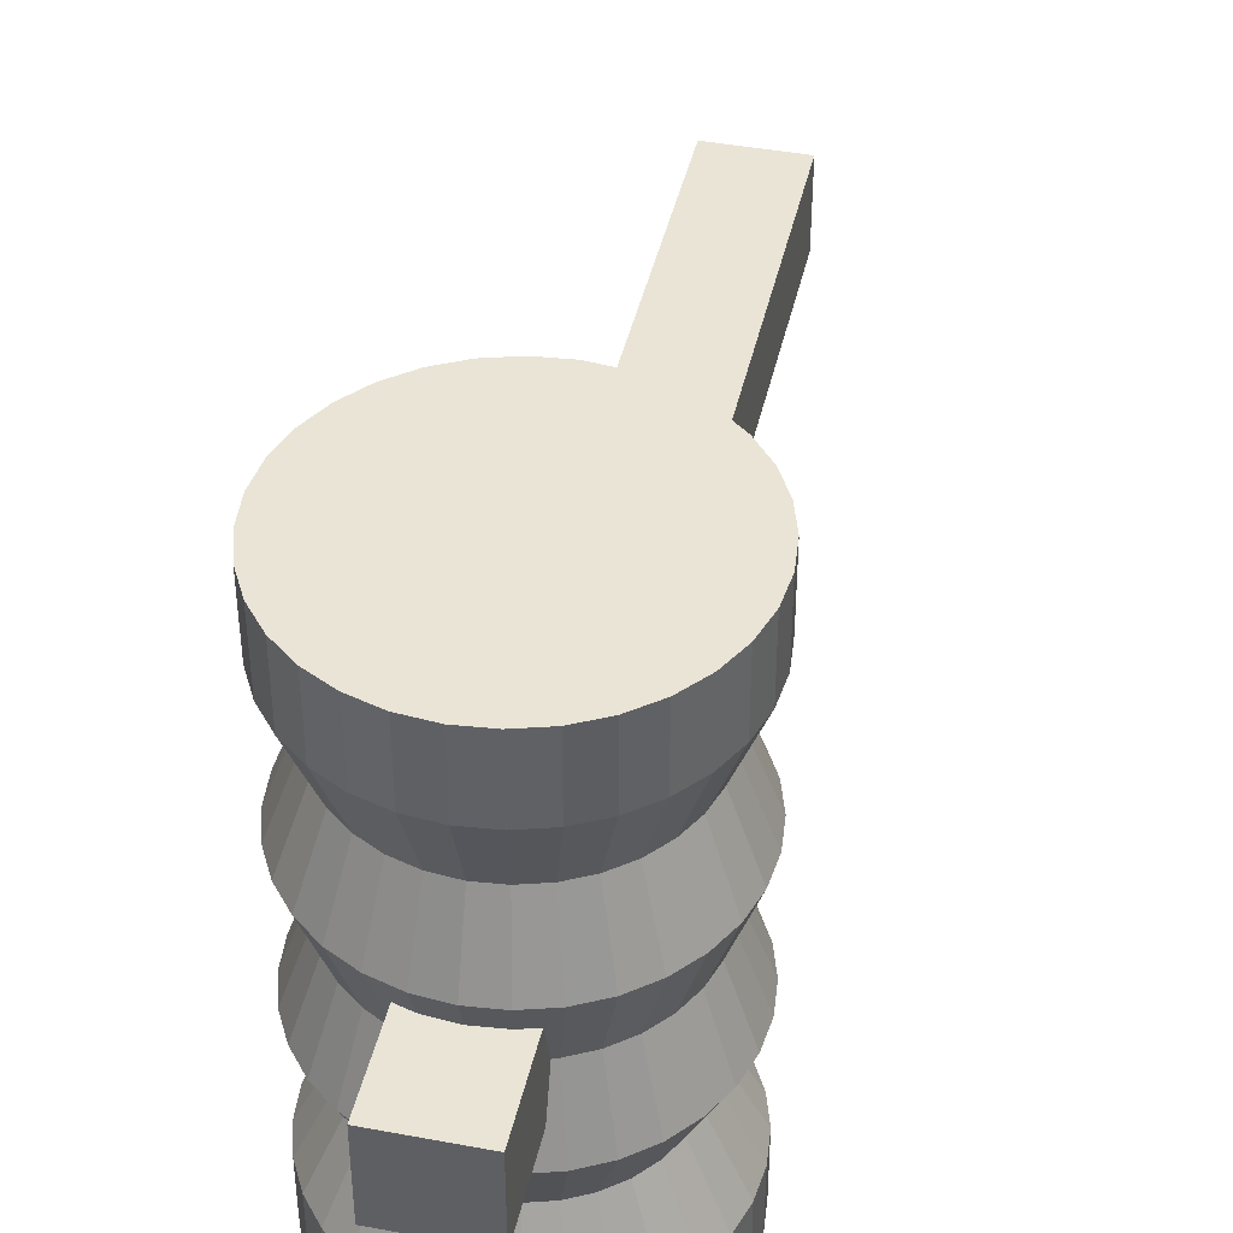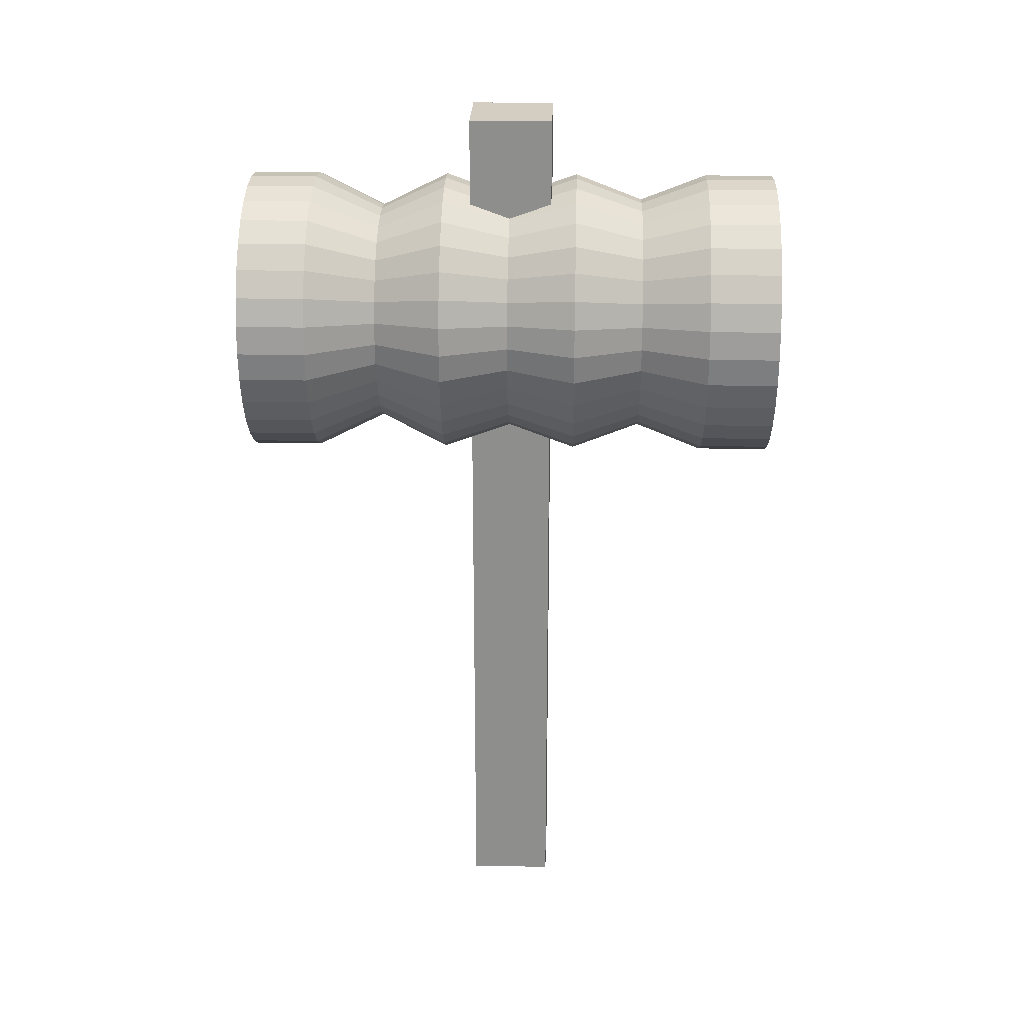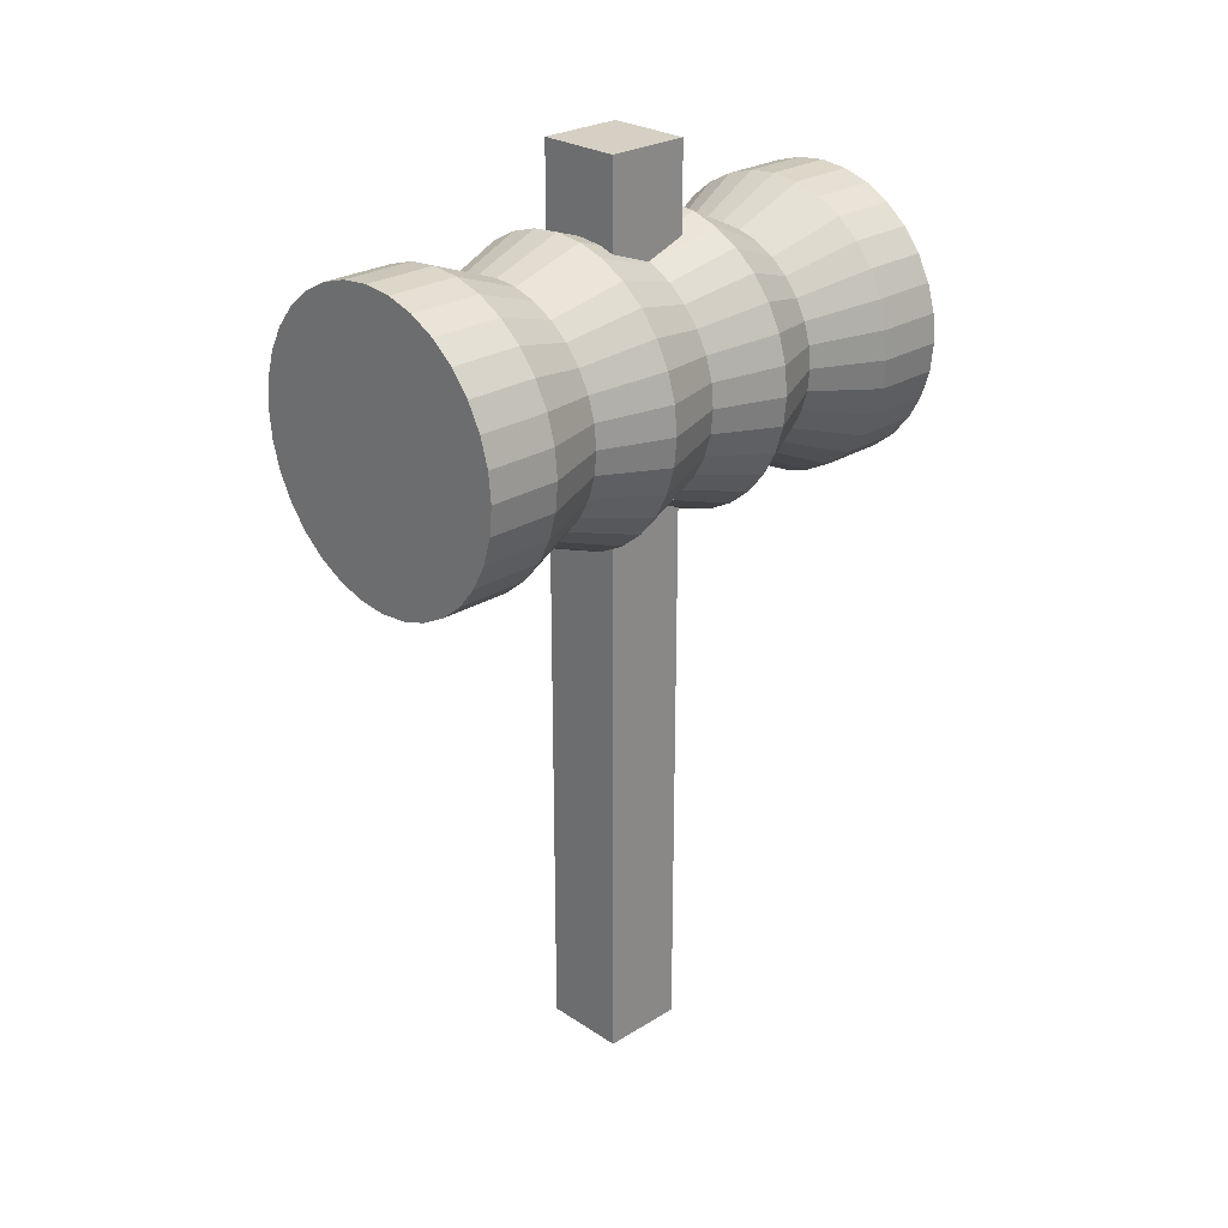
<metadata>
{"format":"obj","ext":"obj","renderer":"f3d","projection":"perspective","resolution":1024,"background":"white","views":[{"elev":42.5,"azim":12.5,"up":"+Y"},{"elev":24.9,"azim":91.9,"up":"+Z"},{"elev":26.2,"azim":-134.0,"up":"+Z"}]}
</metadata>
<code>
o 円柱
v 0 -0.3013 -0.1604
v 0 0.3013 -0.1604
v 0.0313 -0.3013 -0.1573
v 0.0313 0.3013 -0.1573
v 0.06139 -0.3013 -0.1482
v 0.06139 0.3013 -0.1482
v 0.08913 -0.3013 -0.1334
v 0.08913 0.3013 -0.1334
v 0.1134 -0.3013 -0.1134
v 0.1134 0.3013 -0.1134
v 0.1334 -0.3013 -0.08913
v 0.1334 0.3013 -0.08913
v 0.1482 -0.3013 -0.06139
v 0.1482 0.3013 -0.06139
v 0.1573 -0.3013 -0.0313
v 0.1573 0.3013 -0.0313
v 0.1604 -0.3013 -0
v 0.1604 0.3013 -0
v 0.1573 -0.3013 0.0313
v 0.1573 0.3013 0.0313
v 0.1482 -0.3013 0.06139
v 0.1482 0.3013 0.06139
v 0.1334 -0.3013 0.08913
v 0.1334 0.3013 0.08913
v 0.1134 -0.3013 0.1134
v 0.1134 0.3013 0.1134
v 0.08913 -0.3013 0.1334
v 0.08913 0.3013 0.1334
v 0.06139 -0.3013 0.1482
v 0.06139 0.3013 0.1482
v 0.0313 -0.3013 0.1573
v 0.0313 0.3013 0.1573
v 0 -0.3013 0.1604
v 0 0.3013 0.1604
v -0.0313 -0.3013 0.1573
v -0.0313 0.3013 0.1573
v -0.06139 -0.3013 0.1482
v -0.06139 0.3013 0.1482
v -0.08913 -0.3013 0.1334
v -0.08913 0.3013 0.1334
v -0.1134 -0.3013 0.1134
v -0.1134 0.3013 0.1134
v -0.1334 -0.3013 0.08913
v -0.1334 0.3013 0.08913
v -0.1482 -0.3013 0.06139
v -0.1482 0.3013 0.06139
v -0.1573 -0.3013 0.0313
v -0.1573 0.3013 0.0313
v -0.1604 -0.3013 -0
v -0.1604 0.3013 -0
v -0.1573 -0.3013 -0.0313
v -0.1573 0.3013 -0.0313
v -0.1482 -0.3013 -0.06139
v -0.1482 0.3013 -0.06139
v -0.1334 -0.3013 -0.08913
v -0.1334 0.3013 -0.08913
v -0.1134 -0.3013 -0.1134
v -0.1134 0.3013 -0.1134
v -0.08913 -0.3013 -0.1334
v -0.08913 0.3013 -0.1334
v -0.06139 -0.3013 -0.1482
v -0.06139 0.3013 -0.1482
v -0.0313 -0.3013 -0.1573
v -0.0313 0.3013 -0.1573
v 0 -0.001261 -0.1342
v 0.02618 -0.001261 -0.1316
v 0.05135 -0.001261 -0.124
v 0.07455 -0.001261 -0.1116
v 0.09488 -0.001261 -0.09488
v 0.1116 -0.001261 -0.07455
v 0.124 -0.001261 -0.05135
v 0.1316 -0.001261 -0.02618
v 0.1342 -0.001261 -0
v 0.1316 -0.001261 0.02618
v 0.124 -0.001261 0.05135
v 0.1116 -0.001261 0.07455
v 0.09488 -0.001261 0.09488
v 0.07455 -0.001261 0.1116
v 0.05135 -0.001261 0.124
v 0.02618 -0.001261 0.1316
v 0 -0.001261 0.1342
v -0.02618 -0.001261 0.1316
v -0.05135 -0.001261 0.124
v -0.07455 -0.001261 0.1116
v -0.09488 -0.001261 0.09488
v -0.1116 -0.001261 0.07455
v -0.124 -0.001261 0.05135
v -0.1316 -0.001261 0.02618
v -0.1342 -0.001261 -0
v -0.1316 -0.001261 -0.02618
v -0.124 -0.001261 -0.05135
v -0.1116 -0.001261 -0.07455
v -0.09488 -0.001261 -0.09488
v -0.07455 -0.001261 -0.1116
v -0.05135 -0.001261 -0.124
v -0.02618 -0.001261 -0.1316
v 0 0.15 -0.1323
v 0.0258 0.15 -0.1297
v 0.05062 0.15 -0.1222
v 0.07348 0.15 -0.11
v 0.09353 0.15 -0.09353
v 0.11 0.15 -0.07348
v 0.1222 0.15 -0.05062
v 0.1297 0.15 -0.0258
v 0.1323 0.15 -0
v 0.1297 0.15 0.0258
v 0.1222 0.15 0.05062
v 0.11 0.15 0.07348
v 0.09353 0.15 0.09353
v 0.07348 0.15 0.11
v 0.05062 0.15 0.1222
v 0.0258 0.15 0.1297
v 0 0.15 0.1323
v -0.0258 0.15 0.1297
v -0.05062 0.15 0.1222
v -0.07348 0.15 0.11
v -0.09353 0.15 0.09353
v -0.11 0.15 0.07348
v -0.1222 0.15 0.05062
v -0.1297 0.15 0.0258
v -0.1323 0.15 -0
v -0.1297 0.15 -0.0258
v -0.1222 0.15 -0.05062
v -0.11 0.15 -0.07348
v -0.09353 0.15 -0.09353
v -0.07348 0.15 -0.11
v -0.05062 0.15 -0.1222
v -0.0258 0.15 -0.1297
v 0.02416 -0.1513 -0.1215
v 0.04739 -0.1513 -0.1144
v 0.06881 -0.1513 -0.103
v 0.08757 -0.1513 -0.08757
v 0.103 -0.1513 -0.06881
v 0.1144 -0.1513 -0.04739
v 0.1215 -0.1513 -0.02416
v 0.1238 -0.1513 -0
v 0.1215 -0.1513 0.02416
v 0.1144 -0.1513 0.04739
v 0.103 -0.1513 0.06881
v 0.08757 -0.1513 0.08757
v 0.06881 -0.1513 0.103
v 0.04739 -0.1513 0.1144
v 0.02416 -0.1513 0.1215
v 0 -0.1513 0.1238
v -0.02416 -0.1513 0.1215
v -0.04739 -0.1513 0.1144
v -0.06881 -0.1513 0.103
v -0.08757 -0.1513 0.08757
v -0.103 -0.1513 0.06881
v -0.1144 -0.1513 0.04739
v -0.1215 -0.1513 0.02416
v -0.1238 -0.1513 -0
v -0.1215 -0.1513 -0.02416
v -0.1144 -0.1513 -0.04739
v -0.103 -0.1513 -0.06881
v -0.08757 -0.1513 -0.08757
v -0.06881 -0.1513 -0.103
v -0.04739 -0.1513 -0.1144
v -0.02416 -0.1513 -0.1215
v 0 -0.1513 -0.1238
v 0 0.2238 -0.1604
v 0.0313 0.2238 -0.1573
v 0.06139 0.2238 -0.1482
v 0.08913 0.2238 -0.1334
v 0.1134 0.2238 -0.1134
v 0.1334 0.2238 -0.08913
v 0.1482 0.2238 -0.06139
v 0.1573 0.2238 -0.0313
v 0.1604 0.2238 -0
v 0.1573 0.2238 0.0313
v 0.1482 0.2238 0.06139
v 0.1334 0.2238 0.08913
v 0.1134 0.2238 0.1134
v 0.08913 0.2238 0.1334
v 0.06139 0.2238 0.1482
v 0.0313 0.2238 0.1573
v 0 0.2238 0.1604
v -0.0313 0.2238 0.1573
v -0.06139 0.2238 0.1482
v -0.08913 0.2238 0.1334
v -0.1134 0.2238 0.1134
v -0.1334 0.2238 0.08913
v -0.1482 0.2238 0.06139
v -0.1573 0.2238 0.0313
v -0.1604 0.2238 -0
v -0.1573 0.2238 -0.0313
v -0.1482 0.2238 -0.06139
v -0.1334 0.2238 -0.08913
v -0.1134 0.2238 -0.1134
v -0.08913 0.2238 -0.1334
v -0.06139 0.2238 -0.1482
v -0.0313 0.2238 -0.1573
v 0.0313 0.07437 -0.1573
v 0.06139 0.07437 -0.1482
v 0.08913 0.07437 -0.1334
v 0.1134 0.07437 -0.1134
v 0.1334 0.07437 -0.08913
v 0.1482 0.07437 -0.06139
v 0.1573 0.07437 -0.0313
v 0.1604 0.07437 -0
v 0.1573 0.07437 0.0313
v 0.1482 0.07437 0.06139
v 0.1334 0.07437 0.08913
v 0.1134 0.07437 0.1134
v 0.08913 0.07437 0.1334
v 0.06139 0.07437 0.1482
v 0.0313 0.07437 0.1573
v 0 0.07437 0.1604
v -0.0313 0.07437 0.1573
v -0.06139 0.07437 0.1482
v -0.08913 0.07437 0.1334
v -0.1134 0.07437 0.1134
v -0.1334 0.07437 0.08913
v -0.1482 0.07437 0.06139
v -0.1573 0.07437 0.0313
v -0.1604 0.07437 -0
v -0.1573 0.07437 -0.0313
v -0.1482 0.07437 -0.06139
v -0.1334 0.07437 -0.08913
v -0.1134 0.07437 -0.1134
v -0.08913 0.07437 -0.1334
v -0.06139 0.07437 -0.1482
v -0.0313 0.07437 -0.1573
v 0 0.07437 -0.1604
v 0 -0.07626 -0.1604
v 0.0313 -0.07626 -0.1573
v 0.06139 -0.07626 -0.1482
v 0.08913 -0.07626 -0.1334
v 0.1134 -0.07626 -0.1134
v 0.1334 -0.07626 -0.08913
v 0.1482 -0.07626 -0.06139
v 0.1573 -0.07626 -0.0313
v 0.1604 -0.07626 -0
v 0.1573 -0.07626 0.0313
v 0.1482 -0.07626 0.06139
v 0.1334 -0.07626 0.08913
v 0.1134 -0.07626 0.1134
v 0.08913 -0.07626 0.1334
v 0.06139 -0.07626 0.1482
v 0.0313 -0.07626 0.1573
v 0 -0.07626 0.1604
v -0.0313 -0.07626 0.1573
v -0.06139 -0.07626 0.1482
v -0.08913 -0.07626 0.1334
v -0.1134 -0.07626 0.1134
v -0.1334 -0.07626 0.08913
v -0.1482 -0.07626 0.06139
v -0.1573 -0.07626 0.0313
v -0.1604 -0.07626 -0
v -0.1573 -0.07626 -0.0313
v -0.1482 -0.07626 -0.06139
v -0.1334 -0.07626 -0.08913
v -0.1134 -0.07626 -0.1134
v -0.08913 -0.07626 -0.1334
v -0.06139 -0.07626 -0.1482
v -0.0313 -0.07626 -0.1573
v 0.0313 -0.2263 -0.1573
v 0.06139 -0.2263 -0.1482
v 0.08913 -0.2263 -0.1334
v 0.1134 -0.2263 -0.1134
v 0.1334 -0.2263 -0.08913
v 0.1482 -0.2263 -0.06139
v 0.1573 -0.2263 -0.0313
v 0.1604 -0.2263 -0
v 0.1573 -0.2263 0.0313
v 0.1482 -0.2263 0.06139
v 0.1334 -0.2263 0.08913
v 0.1134 -0.2263 0.1134
v 0.08913 -0.2263 0.1334
v 0.06139 -0.2263 0.1482
v 0.0313 -0.2263 0.1573
v 0 -0.2263 0.1604
v -0.0313 -0.2263 0.1573
v -0.06139 -0.2263 0.1482
v -0.08913 -0.2263 0.1334
v -0.1134 -0.2263 0.1134
v -0.1334 -0.2263 0.08913
v -0.1482 -0.2263 0.06139
v -0.1573 -0.2263 0.0313
v -0.1604 -0.2263 -0
v -0.1573 -0.2263 -0.0313
v -0.1482 -0.2263 -0.06139
v -0.1334 -0.2263 -0.08913
v -0.1134 -0.2263 -0.1134
v -0.08913 -0.2263 -0.1334
v -0.06139 -0.2263 -0.1482
v -0.0313 -0.2263 -0.1573
v 0 -0.2263 -0.1604
v -0.0461 -0.0461 0.2371
v -0.0461 0.0461 0.2371
v -0.0461 -0.0461 -0.764
v -0.0461 0.0461 -0.764
v 0.0461 -0.0461 0.2371
v 0.0461 0.0461 0.2371
v 0.0461 -0.0461 -0.764
v 0.0461 0.0461 -0.764
f 161 4 162
f 4 163 162
f 6 164 163
f 8 165 164
f 10 166 165
f 12 167 166
f 14 168 167
f 16 169 168
f 18 170 169
f 20 171 170
f 22 172 171
f 24 173 172
f 26 174 173
f 28 175 174
f 30 176 175
f 32 177 176
f 34 178 177
f 36 179 178
f 38 180 179
f 40 181 180
f 42 182 181
f 44 183 182
f 46 184 183
f 48 185 184
f 50 186 185
f 52 187 186
f 54 188 187
f 56 189 188
f 58 190 189
f 60 191 190
f 30 22 6
f 62 192 191
f 64 161 192
f 15 31 47
f 256 65 225
f 95 256 255
f 94 255 254
f 253 94 254
f 92 253 252
f 251 92 252
f 90 251 250
f 89 250 249
f 88 249 248
f 247 88 248
f 86 247 246
f 245 86 246
f 84 245 244
f 243 84 244
f 82 243 242
f 81 242 241
f 240 81 241
f 239 80 240
f 78 239 238
f 237 78 238
f 76 237 236
f 235 76 236
f 74 235 234
f 73 234 233
f 72 233 232
f 231 72 232
f 70 231 230
f 229 70 230
f 68 229 228
f 227 68 228
f 66 227 226
f 65 226 225
f 128 224 223
f 222 128 223
f 126 222 221
f 220 126 221
f 124 220 219
f 218 124 219
f 122 218 217
f 121 217 216
f 120 216 215
f 214 120 215
f 118 214 213
f 212 118 213
f 116 212 211
f 210 116 211
f 114 210 209
f 113 209 208
f 112 208 207
f 206 112 207
f 110 206 205
f 204 110 205
f 108 204 203
f 202 108 203
f 106 202 201
f 105 201 200
f 104 200 199
f 198 104 199
f 102 198 197
f 196 102 197
f 100 196 195
f 194 100 195
f 98 194 193
f 224 98 193
f 160 257 288
f 129 258 257
f 258 131 259
f 131 260 259
f 260 133 261
f 133 262 261
f 262 135 263
f 263 136 264
f 136 265 264
f 137 266 265
f 266 139 267
f 139 268 267
f 268 141 269
f 141 270 269
f 270 143 271
f 271 144 272
f 144 273 272
f 145 274 273
f 274 147 275
f 147 276 275
f 276 149 277
f 149 278 277
f 278 151 279
f 279 152 280
f 152 281 280
f 153 282 281
f 282 155 283
f 155 284 283
f 284 157 285
f 157 286 285
f 286 159 287
f 287 160 288
f 192 97 128
f 191 128 127
f 126 191 127
f 189 126 125
f 124 189 125
f 187 124 123
f 122 187 123
f 185 122 121
f 184 121 120
f 183 120 119
f 118 183 119
f 181 118 117
f 116 181 117
f 179 116 115
f 114 179 115
f 177 114 113
f 176 113 112
f 175 112 111
f 110 175 111
f 173 110 109
f 108 173 109
f 171 108 107
f 106 171 107
f 169 106 105
f 168 105 104
f 167 104 103
f 102 167 103
f 165 102 101
f 100 165 101
f 163 100 99
f 98 163 99
f 97 162 98
f 65 193 66
f 66 194 67
f 194 68 67
f 68 196 69
f 196 70 69
f 70 198 71
f 198 72 71
f 199 73 72
f 73 201 74
f 74 202 75
f 202 76 75
f 76 204 77
f 204 78 77
f 78 206 79
f 206 80 79
f 207 81 80
f 81 209 82
f 82 210 83
f 210 84 83
f 84 212 85
f 212 86 85
f 86 214 87
f 214 88 87
f 215 89 88
f 89 217 90
f 90 218 91
f 218 92 91
f 92 220 93
f 220 94 93
f 94 222 95
f 222 96 95
f 223 65 96
f 225 129 160
f 129 227 130
f 227 131 130
f 131 229 132
f 229 133 132
f 133 231 134
f 231 135 134
f 232 136 135
f 136 234 137
f 137 235 138
f 235 139 138
f 139 237 140
f 237 141 140
f 141 239 142
f 239 143 142
f 240 144 143
f 144 242 145
f 145 243 146
f 243 147 146
f 147 245 148
f 245 149 148
f 149 247 150
f 247 151 150
f 248 152 151
f 152 250 153
f 153 251 154
f 251 155 154
f 155 253 156
f 253 157 156
f 157 255 158
f 255 159 158
f 159 225 160
f 63 288 1
f 286 63 61
f 285 61 59
f 284 59 57
f 283 57 55
f 282 55 53
f 281 53 51
f 280 51 49
f 279 49 47
f 278 47 45
f 277 45 43
f 276 43 41
f 275 41 39
f 274 39 37
f 273 37 35
f 272 35 33
f 271 33 31
f 270 31 29
f 269 29 27
f 268 27 25
f 267 25 23
f 266 23 21
f 265 21 19
f 264 19 17
f 263 17 15
f 262 15 13
f 261 13 11
f 260 11 9
f 259 9 7
f 258 7 5
f 257 5 3
f 288 3 1
f 290 291 289
f 292 295 291
f 296 293 295
f 294 289 293
f 295 289 291
f 292 294 296
f 161 2 4
f 4 6 163
f 6 8 164
f 8 10 165
f 10 12 166
f 12 14 167
f 14 16 168
f 16 18 169
f 18 20 170
f 20 22 171
f 22 24 172
f 24 26 173
f 26 28 174
f 28 30 175
f 30 32 176
f 32 34 177
f 34 36 178
f 36 38 179
f 38 40 180
f 40 42 181
f 42 44 182
f 44 46 183
f 46 48 184
f 48 50 185
f 50 52 186
f 52 54 187
f 54 56 188
f 56 58 189
f 58 60 190
f 60 62 191
f 6 4 62
f 4 2 62
f 2 64 62
f 62 60 58
f 58 56 54
f 54 52 50
f 50 48 54
f 48 46 54
f 46 44 42
f 42 40 38
f 38 36 30
f 36 34 30
f 34 32 30
f 30 28 26
f 26 24 22
f 22 20 18
f 18 16 22
f 16 14 22
f 14 12 10
f 10 8 6
f 62 58 54
f 46 42 38
f 30 26 22
f 14 10 22
f 10 6 22
f 6 62 38
f 62 54 38
f 54 46 38
f 38 30 6
f 62 64 192
f 64 2 161
f 63 1 3
f 3 5 63
f 5 7 63
f 7 9 11
f 11 13 7
f 13 15 7
f 15 17 19
f 19 21 15
f 21 23 15
f 23 25 27
f 27 29 23
f 29 31 23
f 31 33 35
f 35 37 31
f 37 39 31
f 39 41 43
f 43 45 39
f 45 47 39
f 47 49 51
f 51 53 55
f 55 57 63
f 57 59 63
f 59 61 63
f 47 51 63
f 51 55 63
f 63 7 15
f 15 23 31
f 31 39 47
f 63 15 47
f 256 96 65
f 95 96 256
f 94 95 255
f 253 93 94
f 92 93 253
f 251 91 92
f 90 91 251
f 89 90 250
f 88 89 249
f 247 87 88
f 86 87 247
f 245 85 86
f 84 85 245
f 243 83 84
f 82 83 243
f 81 82 242
f 240 80 81
f 239 79 80
f 78 79 239
f 237 77 78
f 76 77 237
f 235 75 76
f 74 75 235
f 73 74 234
f 72 73 233
f 231 71 72
f 70 71 231
f 229 69 70
f 68 69 229
f 227 67 68
f 66 67 227
f 65 66 226
f 128 97 224
f 222 127 128
f 126 127 222
f 220 125 126
f 124 125 220
f 218 123 124
f 122 123 218
f 121 122 217
f 120 121 216
f 214 119 120
f 118 119 214
f 212 117 118
f 116 117 212
f 210 115 116
f 114 115 210
f 113 114 209
f 112 113 208
f 206 111 112
f 110 111 206
f 204 109 110
f 108 109 204
f 202 107 108
f 106 107 202
f 105 106 201
f 104 105 200
f 198 103 104
f 102 103 198
f 196 101 102
f 100 101 196
f 194 99 100
f 98 99 194
f 224 97 98
f 160 129 257
f 129 130 258
f 258 130 131
f 131 132 260
f 260 132 133
f 133 134 262
f 262 134 135
f 263 135 136
f 136 137 265
f 137 138 266
f 266 138 139
f 139 140 268
f 268 140 141
f 141 142 270
f 270 142 143
f 271 143 144
f 144 145 273
f 145 146 274
f 274 146 147
f 147 148 276
f 276 148 149
f 149 150 278
f 278 150 151
f 279 151 152
f 152 153 281
f 153 154 282
f 282 154 155
f 155 156 284
f 284 156 157
f 157 158 286
f 286 158 159
f 287 159 160
f 192 161 97
f 191 192 128
f 126 190 191
f 189 190 126
f 124 188 189
f 187 188 124
f 122 186 187
f 185 186 122
f 184 185 121
f 183 184 120
f 118 182 183
f 181 182 118
f 116 180 181
f 179 180 116
f 114 178 179
f 177 178 114
f 176 177 113
f 175 176 112
f 110 174 175
f 173 174 110
f 108 172 173
f 171 172 108
f 106 170 171
f 169 170 106
f 168 169 105
f 167 168 104
f 102 166 167
f 165 166 102
f 100 164 165
f 163 164 100
f 98 162 163
f 97 161 162
f 65 224 193
f 66 193 194
f 194 195 68
f 68 195 196
f 196 197 70
f 70 197 198
f 198 199 72
f 199 200 73
f 73 200 201
f 74 201 202
f 202 203 76
f 76 203 204
f 204 205 78
f 78 205 206
f 206 207 80
f 207 208 81
f 81 208 209
f 82 209 210
f 210 211 84
f 84 211 212
f 212 213 86
f 86 213 214
f 214 215 88
f 215 216 89
f 89 216 217
f 90 217 218
f 218 219 92
f 92 219 220
f 220 221 94
f 94 221 222
f 222 223 96
f 223 224 65
f 225 226 129
f 129 226 227
f 227 228 131
f 131 228 229
f 229 230 133
f 133 230 231
f 231 232 135
f 232 233 136
f 136 233 234
f 137 234 235
f 235 236 139
f 139 236 237
f 237 238 141
f 141 238 239
f 239 240 143
f 240 241 144
f 144 241 242
f 145 242 243
f 243 244 147
f 147 244 245
f 245 246 149
f 149 246 247
f 247 248 151
f 248 249 152
f 152 249 250
f 153 250 251
f 251 252 155
f 155 252 253
f 253 254 157
f 157 254 255
f 255 256 159
f 159 256 225
f 63 287 288
f 286 287 63
f 285 286 61
f 284 285 59
f 283 284 57
f 282 283 55
f 281 282 53
f 280 281 51
f 279 280 49
f 278 279 47
f 277 278 45
f 276 277 43
f 275 276 41
f 274 275 39
f 273 274 37
f 272 273 35
f 271 272 33
f 270 271 31
f 269 270 29
f 268 269 27
f 267 268 25
f 266 267 23
f 265 266 21
f 264 265 19
f 263 264 17
f 262 263 15
f 261 262 13
f 260 261 11
f 259 260 9
f 258 259 7
f 257 258 5
f 288 257 3
f 290 292 291
f 292 296 295
f 296 294 293
f 294 290 289
f 295 293 289
f 292 290 294

</code>
